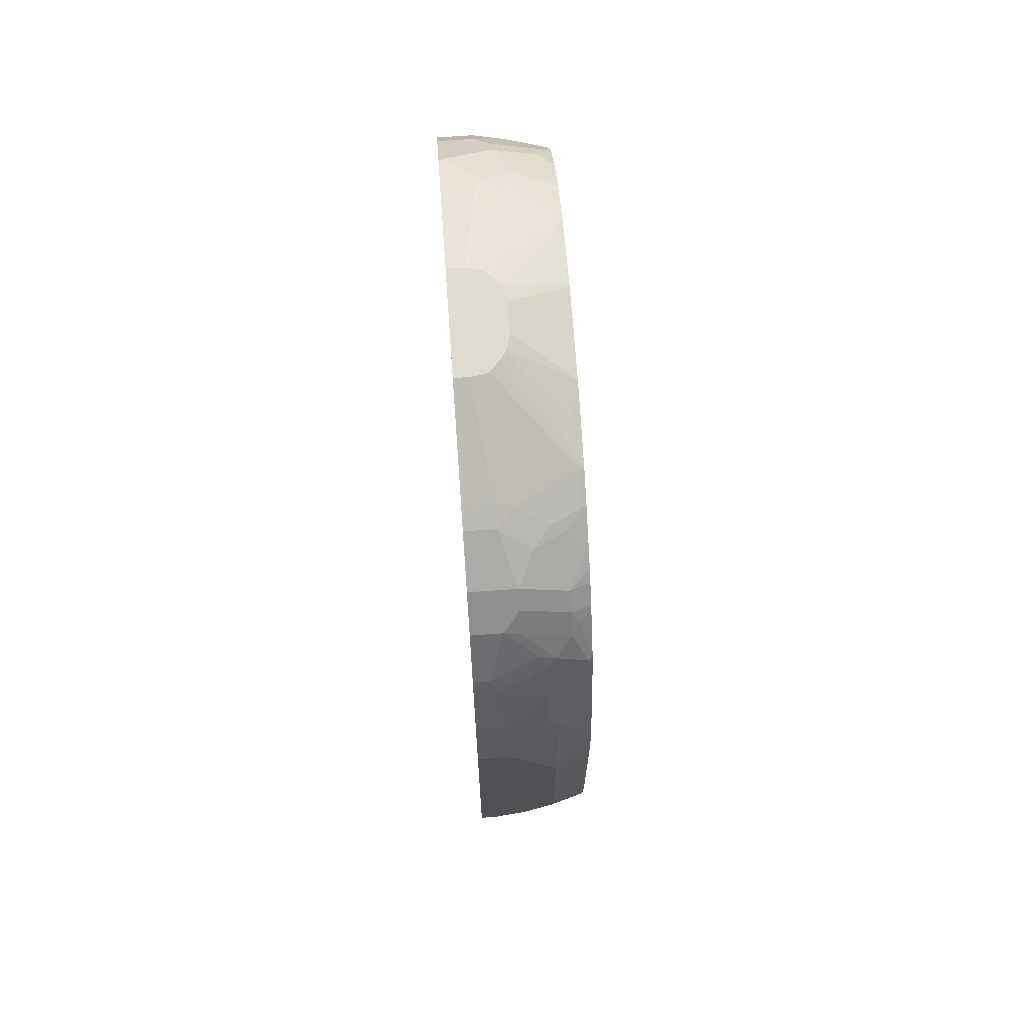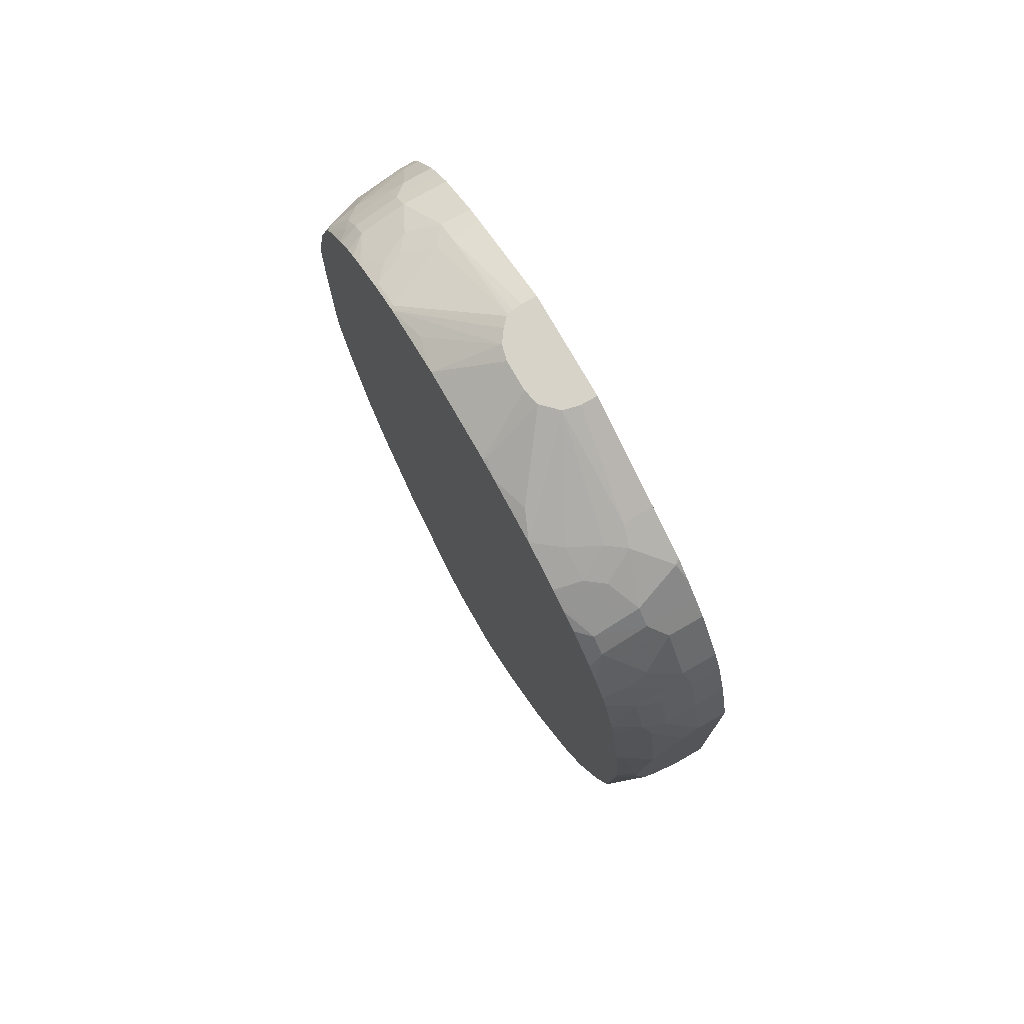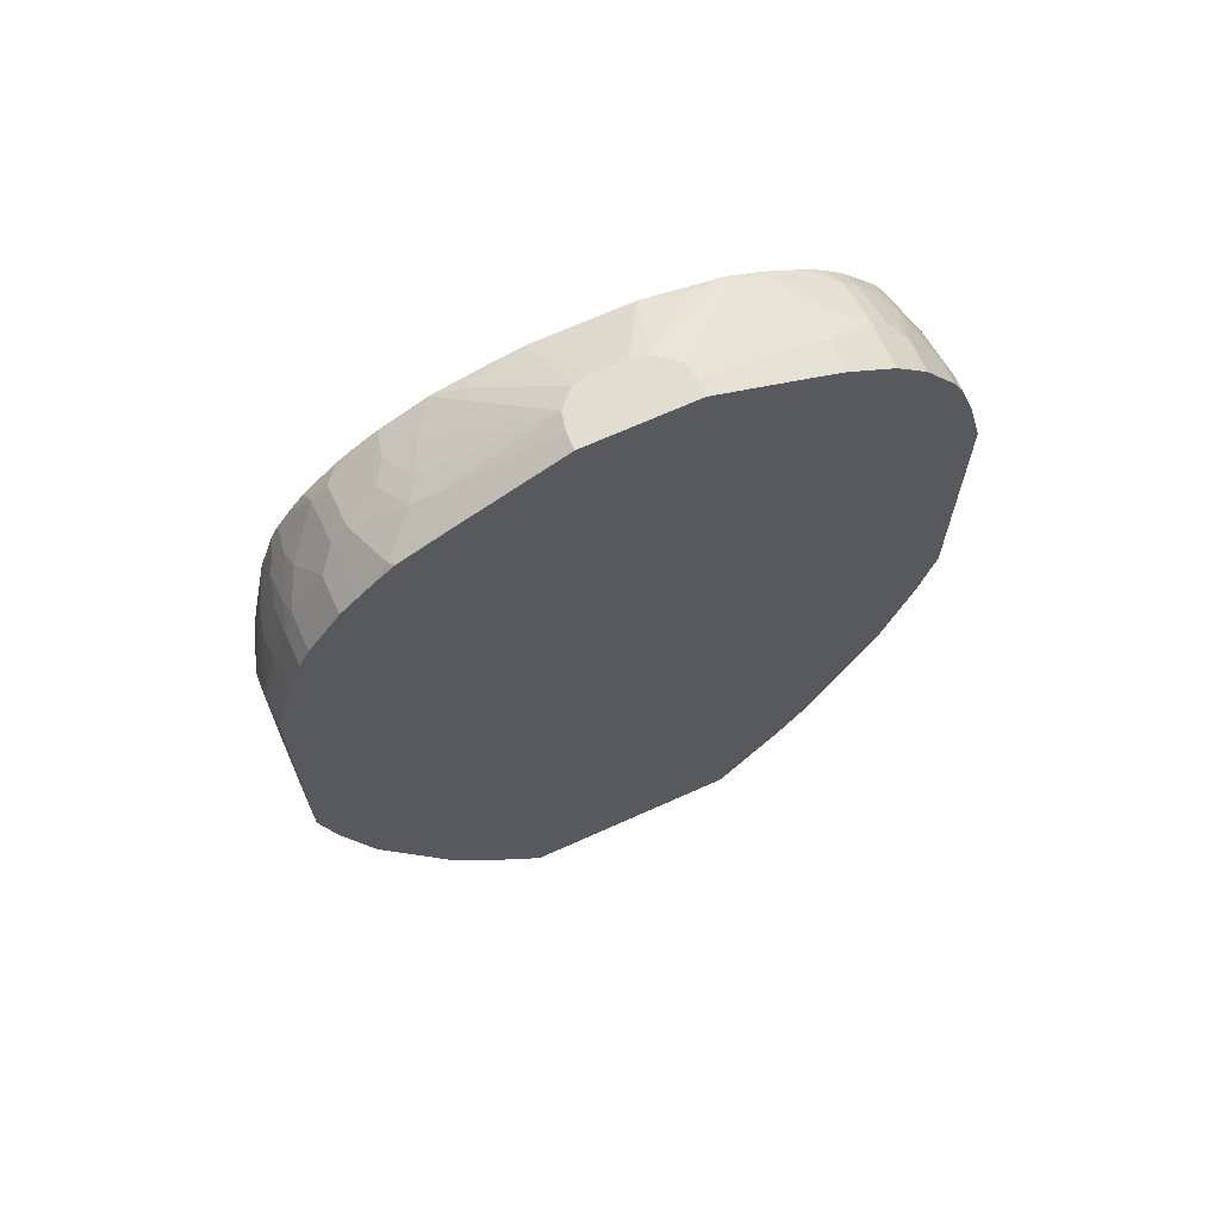
<metadata>
{"format":"obj","ext":"obj","renderer":"f3d","projection":"perspective","resolution":1024,"background":"white","views":[{"elev":70.1,"azim":-94.0,"up":"+Z"},{"elev":76.2,"azim":60.2,"up":"+Z"},{"elev":68.4,"azim":155.7,"up":"+Z"}]}
</metadata>
<code>
v -0.425 -0.0005075 -0.2226
v -0.4047 -0.0005075 -0.3035
v -0.425 -0.02025 -0.2226
v -0.425 -0.0005075 0.1416
v -0.3844 -0.0005075 -0.3642
v -0.4047 -0.04049 -0.3035
v -0.425 -0.06071 -0.2023
v -0.425 -0.04049 0.1416
v -0.4047 -0.0005075 0.2225
v -0.3844 -0.06071 -0.3642
v -0.3642 -0.0005075 -0.4249
v -0.4047 -0.08093 -0.2832
v -0.4047 -0.1012 -0.263
v -0.425 -0.08093 -0.1821
v -0.4047 -0.1012 0.1821
v -0.4047 -0.08093 0.2024
v -0.4047 -0.04049 0.2225
v -0.425 -0.1012 0.06067
v -0.3844 -0.0005075 0.2833
v -0.3794 -0.08347 -0.3642
v -0.3996 -0.1037 -0.2832
v -0.3642 -0.04049 -0.4249
v -0.3777 -0.06747 -0.3777
v -0.3637 -0.0005075 -0.4259
v -0.3996 -0.1442 -0.2226
v -0.4047 -0.1416 -0.2023
v -0.425 -0.1012 -0.1416
v -0.3996 -0.1113 0.1922
v -0.3996 -0.09105 0.2124
v -0.3794 -0.09105 0.2731
v -0.3844 -0.08093 0.263
v -0.3844 -0.02025 0.2833
v -0.4047 -0.1461 0.06067
v -0.4199 -0.1113 0.07082
v -0.371 -0.0005075 0.3103
v -0.3592 -0.1442 -0.3642
v -0.3794 -0.1461 -0.3016
v -0.3592 -0.1037 -0.4047
v -0.344 -0.06071 -0.4653
v -0.344 -0.1012 -0.4452
v -0.2937 -0.0005075 -0.566
v -0.3993 -0.1461 -0.219
v -0.4024 -0.1461 -0.2023
v -0.4037 -0.1461 -0.1781
v -0.4047 -0.1461 -0.1573
v -0.3822 -0.1461 0.2067
v -0.3794 -0.1315 0.2327
v -0.3996 -0.1315 0.1517
v -0.3592 -0.1315 0.2933
v -0.3718 -0.1012 0.2833
v -0.3592 -0.09105 0.3136
v -0.3794 -0.03037 0.2933
v -0.371 -0.02025 0.3103
v -0.4024 -0.1461 0.1056
v -0.4047 -0.1416 0.1011
v -0.3304 -0.0005075 0.3709
v -0.3389 -0.1239 -0.4452
v -0.3389 -0.1461 -0.4229
v -0.3372 -0.06747 -0.4788
v -0.2968 -0.06747 -0.5597
v -0.3372 -0.1079 -0.4587
v -0.2698 -0.0005075 -0.6137
v -0.2698 -0.01349 -0.6137
v -0.2765 -0.02699 -0.6002
v -0.362 -0.1461 0.2675
v -0.3516 -0.1416 0.3034
v -0.3516 -0.1012 0.3237
v -0.3507 -0.08093 0.3304
v -0.3304 -0.04049 0.3709
v -0.3102 -0.0005075 0.3912
v -0.3339 -0.1265 -0.4552
v -0.335 -0.1461 -0.4326
v -0.2563 -0.06747 -0.6205
v -0.2933 -0.08599 -0.5564
v -0.3136 -0.1265 -0.4958
v -0.317 -0.1079 -0.4991
v -0.2293 -0.0005075 -0.6745
v -0.2293 -0.01349 -0.6745
v -0.3504 -0.1461 0.2991
v -0.3483 -0.1461 0.3034
v -0.346 -0.1461 0.3079
v -0.3314 -0.1214 0.3439
v -0.3314 -0.06071 0.3642
v -0.3102 -0.06071 0.3912
v -0.29 -0.0005075 0.4113
v -0.3339 -0.1461 -0.435
v -0.236 -0.08768 -0.6408
v -0.2327 -0.1062 -0.6373
v -0.2529 -0.08599 -0.6172
v -0.1429 -0.06005 -0.7839
v -0.2731 -0.1062 -0.5767
v -0.3136 -0.1461 -0.4755
v -0.2529 -0.1265 -0.5969
v -0.293 -0.1461 -0.5167
v -0.1443 -0.0005075 -0.7839
v -0.1443 -0.03782 -0.7839
v -0.3057 -0.1461 0.3597
v -0.3187 -0.1315 0.3541
v -0.3102 -0.1214 0.3709
v -0.29 -0.1214 0.3912
v -0.29 -0.06071 0.4113
v -0.2897 -0.0005075 0.4116
v -0.1403 -0.06668 -0.7839
v -0.1922 -0.1265 -0.6778
v -0.2125 -0.1461 -0.6373
v -0.2525 -0.1461 -0.5775
v 0.1443 -0.0005075 -0.7839
v -0.3005 -0.1461 0.3656
v -0.2803 -0.1461 0.3859
v -0.2666 -0.1461 0.3973
v -0.2475 -0.1461 0.4111
v -0.2495 -0.1416 0.4113
v -0.2293 -0.1214 0.4316
v -0.2495 -0.08093 0.4316
v -0.2293 -0.04049 0.4518
v -0.229 -0.0005075 0.4521
v -0.1353 -0.07663 -0.7839
v -0.1299 -0.08679 -0.7839
v -0.2112 -0.1461 -0.6386
v -0.1264 -0.09122 -0.7839
v -0.1062 -0.1114 -0.7839
v 0.1443 -0.04049 -0.7839
v 0.2293 -0.0005075 -0.6745
v -0.206 -0.1461 0.4378
v -0.2048 -0.1416 0.4401
v -0.2251 -0.1012 0.4401
v -0.2048 -0.06071 0.4603
v -0.2023 -0.04049 0.4654
v -0.2023 -0.0005075 0.4654
v -0.08943 -0.1273 -0.7839
v -0.1708 -0.1461 -0.6791
v 0.1428 -0.06071 -0.7839
v 0.2293 -0.02025 -0.6745
v 0.2698 -0.0005075 -0.6137
v -0.1655 -0.1461 0.4581
v -0.1644 -0.1416 0.4603
v -0.06547 -0.04271 0.5284
v -0.06656 -0.04049 0.5284
v -0.06797 -0.03379 0.5284
v -0.06963 -0.02025 0.5284
v -0.06963 -0.0005075 0.5284
v -0.08586 -0.1297 -0.7839
v -0.1303 -0.1461 -0.7195
v 0.1357 -0.07751 -0.7839
v 0.2495 -0.06071 -0.634
v 0.2293 -0.08093 -0.6543
v 0.2327 -0.1113 -0.6323
v 0.2698 -0.02025 -0.6137
v 0.27 -0.0005075 -0.6134
v -0.1599 -0.1461 0.4603
v -0.05433 -0.05323 0.5284
v 0.06963 -0.0005075 0.5284
v -0.07063 -0.1387 -0.7839
v -0.06065 -0.1436 -0.7839
v -0.06065 -0.1461 -0.7772
v 0.1922 -0.1315 -0.6728
v 0.1289 -0.08624 -0.7839
v 0.29 -0.06071 -0.5732
v 0.2698 -0.08093 -0.5935
v 0.29 -0.1012 -0.5531
v 0.2495 -0.1012 -0.6137
v 0.2529 -0.1315 -0.5919
v 0.3374 -0.0005075 -0.4786
v 0.344 -0.06071 -0.4653
v -0.07812 -0.1461 0.4799
v -0.1079 -0.1349 0.4789
v -0.03844 -0.06466 0.5284
v 0.2023 -0.0005075 0.4654
v 0.06963 -0.02247 0.5284
v -0.05275 -0.1443 -0.7839
v -0.04725 -0.1461 -0.7802
v 0.08727 -0.1281 -0.7839
v 0.1079 -0.1079 -0.7839
v 0.128 -0.08729 -0.7839
v 0.2153 -0.1461 -0.6309
v 0.2067 -0.1461 -0.6408
v 0.3187 -0.08093 -0.5084
v 0.2984 -0.08093 -0.5488
v 0.2984 -0.1214 -0.5287
v 0.2933 -0.1315 -0.5311
v 0.2308 -0.1461 -0.6086
v 0.2713 -0.1461 -0.5478
v 0.3577 -0.0005075 -0.4381
v 0.3642 -0.04049 -0.4249
v 0.344 -0.1012 -0.4452
v 0.3389 -0.08093 -0.4679
v -0.06289 -0.1461 0.4834
v -0.01797 -0.06972 0.5284
v 0.2698 -0.00675 0.4316
v 0.2636 -0.0005075 0.4347
v 0.2023 -0.04049 0.4654
v 0.06464 -0.04442 0.5284
v 0.04043 -0.1443 -0.7839
v 0.04043 -0.1461 -0.7802
v 0.1865 -0.1461 -0.6611
v 0.07745 -0.1357 -0.7839
v 0.3187 -0.1214 -0.4881
v 0.3136 -0.1315 -0.4906
v 0.2962 -0.1461 -0.5095
v 0.3642 -0.0005075 -0.4249
v 0.3844 -0.06071 -0.3642
v 0.3389 -0.1214 -0.4476
v 0.0584 -0.1461 0.4834
v 0.02246 -0.06972 0.5284
v 0.2293 -0.04723 0.4518
v 0.29 -0.06747 0.4113
v 0.3102 -0.06747 0.3912
v 0.3102 -0.0005075 0.3912
v 0.29 -0.0005075 0.4113
v 0.2681 -0.0005075 0.4313
v 0.04434 -0.06466 0.5284
v 0.1315 -0.1315 0.4754
v 0.1663 -0.1461 0.4581
v 0.1922 -0.1113 0.4553
v 0.2125 -0.07083 0.4553
v 0.06065 -0.1428 -0.7839
v 0.06065 -0.1461 -0.7691
v 0.1461 -0.1461 -0.7016
v 0.1259 -0.1461 -0.7217
v 0.3339 -0.1315 -0.4502
v 0.3165 -0.1461 -0.4691
v 0.3844 -0.0005075 -0.3642
v 0.3794 -0.08093 -0.3667
v 0.4047 -0.04049 -0.3035
v 0.4047 -0.08093 -0.2832
v 0.3996 -0.1012 -0.2858
v 0.3389 -0.1416 -0.4274
v 0.06065 -0.1416 0.4856
v 0.08536 -0.1461 0.4783
v 0.2495 -0.08768 0.4316
v 0.2731 -0.09105 0.4148
v 0.29 -0.1282 0.3912
v 0.2462 -0.1046 0.4283
v 0.3102 -0.1282 0.3709
v 0.3304 -0.1079 0.3507
v 0.3507 -0.08768 0.3304
v 0.3304 -0.04723 0.3709
v 0.3304 -0.0005075 0.3709
v 0.09218 -0.1461 0.4766
v 0.1083 -0.1461 0.4726
v 0.1259 -0.1461 0.4683
v 0.1833 -0.1461 0.4496
v 0.2327 -0.1113 0.435
v 0.3389 -0.1461 -0.4229
v 0.3367 -0.1461 -0.4285
v 0.4047 -0.0005075 -0.3035
v 0.3794 -0.1012 -0.3465
v 0.425 -0.04049 -0.2226
v 0.4047 -0.1012 -0.263
v 0.3794 -0.1461 -0.3016
v 0.3794 -0.1416 -0.3061
v 0.3996 -0.1416 -0.225
v 0.2529 -0.1315 0.4148
v 0.226 -0.145 0.4283
v 0.25 -0.1461 0.4119
v 0.2731 -0.1461 0.3945
v 0.2877 -0.1461 0.38
v 0.299 -0.1461 0.3687
v 0.3136 -0.1461 0.3541
v 0.3309 -0.1461 0.3309
v 0.3271 -0.1248 0.3474
v 0.3507 -0.1282 0.3103
v 0.3541 -0.1113 0.3136
v 0.371 -0.04723 0.3103
v 0.371 -0.0005075 0.3103
v 0.2238 -0.1461 0.4293
v 0.425 -0.0005075 -0.2226
v 0.425 -0.08093 -0.1821
v 0.4047 -0.1416 -0.2023
v 0.3991 -0.1461 -0.2197
v 0.3339 -0.1315 0.3339
v 0.3484 -0.1461 0.3047
v 0.3743 -0.1113 0.2731
v 0.3743 -0.07083 0.2933
v 0.3844 -0.04049 0.2833
v 0.3842 -0.0005075 0.2838
v 0.425 -0.0005075 0.1416
v 0.425 -0.1012 -0.1416
v 0.4024 -0.1461 -0.2046
v 0.425 -0.1214 -0.04055
v 0.3569 -0.1461 0.2876
v 0.3844 -0.08093 0.263
v 0.3743 -0.1315 0.2528
v 0.3946 -0.1113 0.2124
v 0.4047 -0.08093 0.2024
v 0.4047 -0.04049 0.2225
v 0.3844 -0.0005075 0.2833
v 0.4047 -0.0005075 0.2225
v 0.425 -0.04049 0.1416
v 0.4181 -0.1349 -0.04723
v 0.4126 -0.1461 -0.03605
v 0.425 -0.1214 -0.02025
v 0.3771 -0.1461 0.227
v 0.3844 -0.1416 0.2024
v 0.3946 -0.1315 0.1719
v 0.4047 -0.1012 0.1821
v 0.4013 -0.09779 0.1989
v 0.425 -0.06071 0.1213
v 0.4126 -0.1461 -0.01588
v 0.425 -0.1012 0.06067
v 0.4047 -0.1416 0.1011
v 0.3974 -0.1461 0.1258
v 0.4024 -0.1461 0.09882
f 158 164 177
f 162 182 181
f 160 180 162
f 160 162 161
f 162 181 175
f 162 180 182
f 160 179 180
f 150 165 166
f 164 183 184
f 164 184 185
f 164 185 186
f 164 186 177
f 158 160 159
f 165 187 166
f 166 187 167
f 163 183 164
f 158 179 160
f 150 167 151
f 158 177 178
f 149 164 158
f 167 187 188
f 150 166 167
f 149 163 164
f 152 169 191
f 152 191 168
f 158 178 179
f 154 170 155
f 156 172 173
f 156 173 174
f 156 174 157
f 156 162 175
f 156 175 176
f 156 176 172
f 155 170 171
f 168 189 190
f 192 211 212
f 169 192 191
f 187 203 204
f 187 204 188
f 189 205 206
f 189 206 207
f 189 207 208
f 189 208 209
f 189 209 210
f 189 210 190
f 189 191 205
f 191 192 205
f 192 212 213
f 192 213 214
f 148 149 158
f 192 214 215
f 192 215 205
f 185 201 202
f 168 191 189
f 185 202 186
f 184 222 201
f 170 193 194
f 170 194 171
f 172 195 196
f 172 176 195
f 177 179 178
f 177 186 202
f 177 202 197
f 177 197 179
f 179 197 198
f 179 198 180
f 180 198 221
f 180 221 199
f 180 199 182
f 183 200 184
f 184 200 222
f 184 201 185
f 147 162 156
f 104 117 118
f 146 161 162
f 114 126 115
f 115 126 127
f 115 127 128
f 115 128 116
f 116 128 129
f 119 121 130
f 119 130 131
f 122 133 132
f 123 134 148
f 123 148 133
f 124 135 125
f 125 135 136
f 125 136 126
f 126 136 127
f 127 136 137
f 113 126 114
f 127 137 138
f 113 125 126
f 111 113 112
f 193 216 194
f 100 112 113
f 100 113 114
f 100 114 101
f 101 114 115
f 101 115 116
f 101 116 102
f 103 117 104
f 104 118 105
f 105 118 120
f 105 120 121
f 105 121 119
f 107 123 133
f 107 133 122
f 111 124 113
f 113 124 125
f 146 162 147
f 127 138 128
f 128 139 140
f 137 169 152
f 137 152 141
f 137 141 140
f 137 140 139
f 137 139 138
f 137 150 151
f 142 153 143
f 143 153 154
f 143 154 155
f 144 156 157
f 144 147 156
f 145 158 159
f 145 159 146
f 146 159 160
f 146 160 161
f 137 192 169
f 128 138 139
f 137 211 192
f 137 188 204
f 128 140 141
f 128 141 129
f 130 142 143
f 130 143 131
f 132 133 145
f 132 145 146
f 132 146 147
f 132 147 144
f 133 148 158
f 133 158 145
f 134 149 148
f 135 150 136
f 136 150 137
f 137 151 167
f 137 167 188
f 137 204 211
f 194 216 217
f 285 297 296
f 196 218 219
f 261 271 262
f 262 271 272
f 262 272 263
f 263 272 273
f 263 273 274
f 263 274 264
f 264 274 275
f 264 275 276
f 264 276 265
f 268 278 269
f 269 279 270
f 269 278 280
f 269 280 279
f 272 281 273
f 273 282 275
f 260 272 271
f 273 275 274
f 260 271 261
f 252 269 270
f 236 261 262
f 237 264 265
f 237 265 238
f 243 266 254
f 248 267 277
f 248 277 289
f 248 289 298
f 248 298 300
f 248 300 292
f 248 292 280
f 248 280 278
f 248 278 268
f 248 268 249
f 249 268 269
f 250 252 270
f 254 266 255
f 236 264 237
f 273 281 283
f 273 284 282
f 284 297 285
f 284 293 294
f 285 296 289
f 285 289 286
f 289 296 298
f 292 300 301
f 292 301 299
f 293 302 294
f 294 302 301
f 294 301 295
f 296 301 300
f 296 300 298
f 299 301 303
f 301 302 303
f 100 111 112
f 284 296 297
f 273 283 284
f 284 301 296
f 284 294 295
f 275 282 285
f 275 285 286
f 275 286 288
f 275 288 287
f 275 287 276
f 277 288 286
f 277 286 289
f 279 280 290
f 279 290 291
f 280 292 299
f 280 299 291
f 280 291 290
f 281 293 283
f 282 284 285
f 283 293 284
f 284 295 301
f 195 218 196
f 236 263 264
f 235 261 236
f 206 232 207
f 206 230 233
f 206 233 231
f 207 232 234
f 207 234 235
f 207 235 236
f 207 236 237
f 207 237 238
f 207 238 208
f 211 228 229
f 211 229 212
f 212 229 239
f 212 239 240
f 212 240 241
f 212 241 213
f 206 231 232
f 213 242 214
f 205 230 206
f 204 228 211
f 196 219 216
f 197 202 220
f 197 220 198
f 198 220 221
f 201 223 202
f 201 222 246
f 201 246 224
f 201 224 225
f 201 225 226
f 201 226 223
f 202 227 220
f 202 223 247
f 202 247 227
f 203 228 204
f 203 229 228
f 205 215 230
f 236 262 263
f 214 242 266
f 214 243 215
f 230 243 233
f 231 253 232
f 231 233 253
f 232 253 254
f 232 254 255
f 232 255 256
f 232 256 257
f 232 257 258
f 232 258 259
f 232 259 234
f 233 243 254
f 233 254 253
f 234 259 260
f 234 260 261
f 234 261 235
f 227 250 244
f 214 266 243
f 227 251 250
f 226 252 250
f 215 243 230
f 216 219 217
f 220 227 244
f 220 244 245
f 220 245 221
f 223 226 247
f 224 246 267
f 224 267 248
f 224 248 225
f 225 248 249
f 225 249 226
f 226 250 251
f 226 251 247
f 226 249 269
f 226 269 252
f 227 247 251
f 100 110 111
f 63 73 64
f 99 109 100
f 23 40 57
f 23 57 38
f 24 41 39
f 25 42 26
f 25 37 42
f 26 42 43
f 22 40 23
f 26 43 44
f 26 45 27
f 28 46 47
f 28 47 30
f 28 30 29
f 28 34 48
f 28 48 46
f 26 44 45
f 22 39 40
f 22 24 39
f 21 37 25
f 15 34 28
f 16 28 29
f 16 29 30
f 16 30 31
f 16 31 17
f 17 31 32
f 18 33 34
f 18 27 45
f 18 45 33
f 19 32 53
f 19 53 35
f 20 36 37
f 20 37 21
f 20 23 38
f 20 38 36
f 30 47 49
f 30 49 66
f 30 66 50
f 30 50 67
f 33 119 131
f 33 131 143
f 33 143 155
f 33 155 171
f 33 171 194
f 33 194 217
f 33 217 219
f 33 219 218
f 33 218 195
f 33 195 176
f 33 176 175
f 33 175 181
f 33 181 182
f 33 182 199
f 33 199 221
f 33 105 119
f 15 18 34
f 33 106 105
f 33 92 94
f 30 67 51
f 30 51 52
f 30 52 32
f 30 32 31
f 32 52 53
f 33 54 55
f 33 55 34
f 33 45 44
f 33 44 43
f 33 43 42
f 33 42 37
f 33 37 58
f 33 58 72
f 33 72 86
f 33 86 92
f 33 94 106
f 15 28 16
f 14 26 27
f 13 26 14
f 1 141 152
f 1 152 168
f 1 168 190
f 1 190 210
f 1 210 209
f 1 209 208
f 1 208 238
f 1 265 276
f 1 276 287
f 1 287 288
f 1 288 277
f 1 277 267
f 1 267 246
f 1 246 222
f 1 222 200
f 1 129 141
f 1 200 183
f 1 116 129
f 1 85 102
f 100 109 110
f 1 2 6
f 1 6 3
f 1 3 7
f 1 7 14
f 1 14 27
f 1 27 18
f 1 18 8
f 1 8 4
f 1 4 9
f 1 9 19
f 1 19 35
f 1 35 56
f 1 56 70
f 1 70 85
f 1 102 116
f 33 221 245
f 1 183 163
f 1 149 134
f 7 12 13
f 7 13 14
f 8 15 16
f 8 16 17
f 8 18 15
f 9 17 32
f 9 32 19
f 10 20 21
f 10 21 12
f 10 22 23
f 10 23 20
f 11 24 22
f 12 21 13
f 13 21 25
f 13 25 26
f 6 12 7
f 1 163 149
f 6 10 12
f 5 11 22
f 1 134 123
f 1 123 107
f 1 107 95
f 1 95 77
f 1 77 62
f 1 62 41
f 1 41 24
f 1 24 11
f 1 11 5
f 1 5 2
f 2 5 10
f 2 10 6
f 3 6 7
f 4 8 17
f 4 17 9
f 5 22 10
f 33 245 244
f 1 238 265
f 33 250 270
f 73 90 87
f 74 89 91
f 74 91 75
f 75 92 86
f 75 91 93
f 75 93 94
f 73 78 90
f 75 94 92
f 77 96 78
f 78 96 90
f 81 97 98
f 81 98 82
f 82 98 99
f 82 99 84
f 77 95 96
f 73 88 89
f 73 87 88
f 71 75 86
f 62 77 78
f 62 78 63
f 63 78 73
f 65 79 66
f 66 79 80
f 66 80 81
f 66 81 82
f 66 82 67
f 67 82 83
f 67 83 68
f 68 83 69
f 69 83 84
f 70 84 101
f 70 101 85
f 71 86 72
f 82 84 83
f 84 100 101
f 84 99 100
f 85 101 102
f 90 154 153
f 90 153 142
f 90 142 130
f 90 130 121
f 90 121 120
f 90 120 118
f 90 118 117
f 90 117 103
f 93 104 105
f 93 105 106
f 93 106 94
f 97 108 99
f 97 99 98
f 99 108 109
f 33 244 250
f 90 193 170
f 61 75 71
f 90 216 193
f 90 172 196
f 87 90 88
f 88 93 91
f 88 91 89
f 88 90 103
f 88 103 104
f 88 104 93
f 90 96 95
f 90 95 107
f 90 107 122
f 90 122 132
f 90 132 144
f 90 144 157
f 90 157 174
f 90 174 173
f 90 173 172
f 90 196 216
f 61 76 75
f 90 170 154
f 60 74 75
f 33 240 239
f 33 239 229
f 33 229 203
f 33 203 187
f 33 187 165
f 33 165 150
f 33 150 135
f 33 135 124
f 33 124 111
f 33 111 110
f 33 110 109
f 33 109 108
f 33 108 97
f 33 97 81
f 33 81 80
f 33 241 240
f 33 80 79
f 33 213 241
f 33 266 242
f 33 270 279
f 33 279 291
f 60 75 76
f 33 291 299
f 33 299 303
f 33 303 302
f 33 302 293
f 33 293 281
f 33 281 272
f 33 272 260
f 33 259 258
f 33 258 257
f 33 257 256
f 33 256 255
f 33 255 266
f 33 242 213
f 33 79 65
f 33 260 259
f 33 46 54
f 50 66 67
f 51 67 68
f 51 68 53
f 51 53 52
f 53 68 69
f 56 69 84
f 56 84 70
f 57 61 71
f 58 71 72
f 59 60 76
f 59 76 61
f 60 89 74
f 60 73 89
f 33 65 46
f 60 64 73
f 49 65 66
f 48 55 54
f 57 71 58
f 46 65 47
f 35 69 56
f 47 65 49
f 36 38 57
f 36 57 58
f 39 59 40
f 39 41 60
f 39 60 59
f 36 58 37
f 35 53 69
f 40 59 61
f 40 61 57
f 41 62 63
f 46 48 54
f 41 63 64
f 34 55 48
f 41 64 60

</code>
